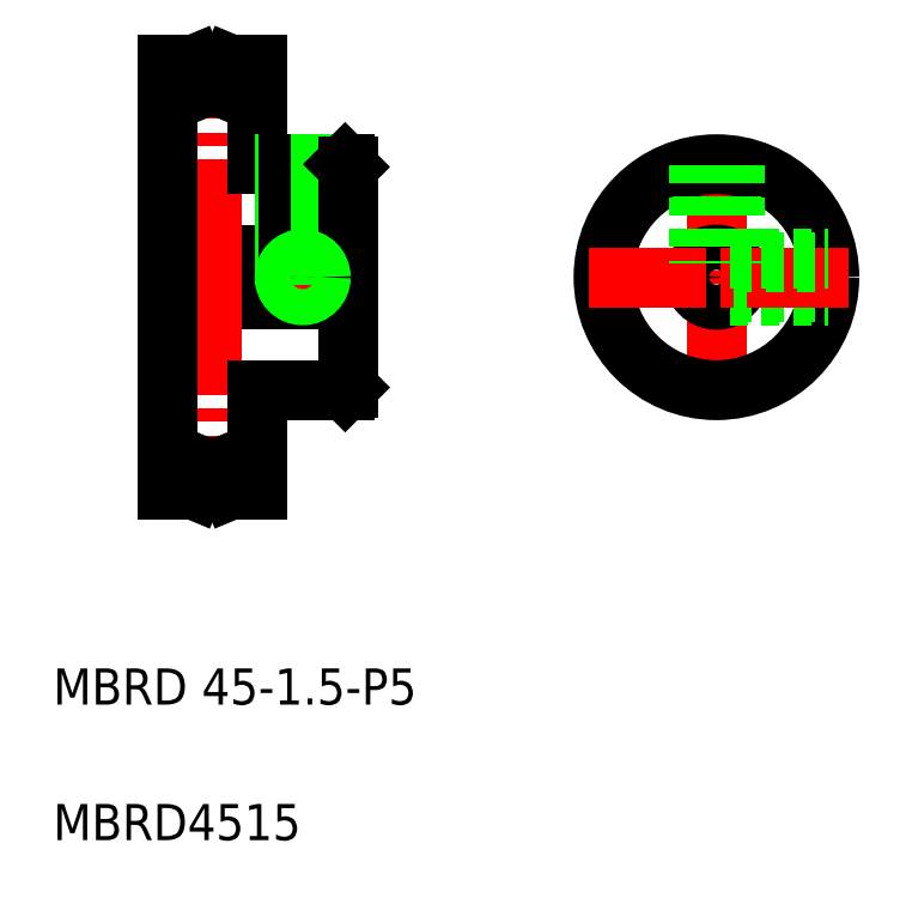
<metadata>
{"format":"dxf","ext":"dxf","renderer":"ezdxf+matplotlib","layout":"modelspace","background":"white","min_lineweight":24,"dpi":150}
</metadata>
<code>
0
SECTION
2
ENTITIES
0
LINE
8
CENTER
10
133.9
20
105.2
30
0
11
156.5
21
105.2
31
0
0
LINE
8
0
10
135.1
20
107.7
30
0
11
155.1
21
107.7
31
0
0
LINE
8
0
10
145.1
20
117.7
30
0
11
154.8
21
117.7
31
0
0
LINE
8
0
10
135.1
20
102.7
30
0
11
155.1
21
102.7
31
0
0
LINE
8
0
10
145.1
20
92.73
30
0
11
154.8
21
92.73
31
0
0
LINE
8
CENTER
10
140.1
20
105.2
30
0
11
140.1
21
80.56
31
0
0
TEXT
8
0
10
122.5
20
57.94
30
0
40
4
1
MBRD 45-1.5-P5
0
TEXT
8
0
10
122.5
20
42.94
30
0
40
4
1
MBRD4515
0
LINE
8
0
10
145.1
20
81.73
30
0
11
145.1
21
92.73
31
0
0
LINE
8
0
10
135.1
20
97.23
30
0
11
135.1
21
97.23
31
0
0
LINE
8
0
10
135.1
20
101.2
30
0
11
135.1
21
101.2
31
0
0
LINE
8
CENTER
10
140.1
20
105.2
30
0
11
140.1
21
129.6
31
0
0
LINE
8
0
10
145.1
20
117.7
30
0
11
145.1
21
128.7
31
0
0
LINE
8
0
10
135.1
20
81.73
30
0
11
135.1
21
128.7
31
0
0
LINE
8
0
10
148.1
20
107.7
30
0
11
148.1
21
117.7
31
0
0
LINE
8
0
10
135.1
20
128.7
30
0
11
138.1
21
128.7
31
0
0
LINE
8
0
10
142.2
20
128.7
30
0
11
145.1
21
128.7
31
0
0
LINE
8
CENTER
10
138.5
20
127.7
30
0
11
141.8
21
127.7
31
0
0
LINE
8
CENTER
10
195.9
20
120.5
30
0
11
195.9
21
91.04
31
0
0
LINE
8
CENTER
10
150.1
20
103
30
0
11
150.1
21
118.9
31
0
0
CIRCLE
8
0
10
195.9
20
105.2
30
0
40
2.5
0
CIRCLE
8
0
10
195.9
20
105.2
30
0
40
12.5
0
LINE
8
0
10
155.1
20
105.2
30
0
11
155.1
21
93.03
31
0
0
LINE
8
0
10
154.8
20
92.73
30
0
11
155.1
21
93.03
31
0
0
LINE
8
0
10
197.8
20
103.6
30
0
11
208.3
21
103.6
31
0
0
LINE
8
0
10
197.4
20
103.2
30
0
11
208.3
21
103.2
31
0
0
LINE
8
CENTER
10
181.8
20
105.2
30
0
11
210.6
21
105.2
31
0
0
LINE
8
0
10
148.5
20
107.7
30
0
11
148.5
21
117.7
31
0
0
LINE
8
0
10
151.7
20
107.7
30
0
11
151.7
21
117.7
31
0
0
LINE
8
0
10
152.1
20
107.7
30
0
11
152.1
21
117.7
31
0
0
LINE
8
0
10
155.1
20
105.2
30
0
11
155.1
21
117.4
31
0
0
LINE
8
0
10
154.8
20
117.7
30
0
11
155.1
21
117.4
31
0
0
LINE
8
0
10
194.3
20
117.6
30
0
11
194.3
21
107.2
31
0
0
LINE
8
0
10
193.9
20
117.6
30
0
11
193.9
21
106.7
31
0
0
LINE
8
0
10
197.8
20
106.8
30
0
11
208.3
21
106.8
31
0
0
LINE
8
0
10
197.4
20
107.2
30
0
11
208.3
21
107.2
31
0
0
LINE
8
0
10
197.5
20
117.6
30
0
11
197.5
21
107.2
31
0
0
LINE
8
0
10
197.9
20
117.6
30
0
11
197.9
21
106.7
31
0
0
CIRCLE
8
0
10
150.1
20
105.2
30
0
40
1.6
0
CIRCLE
8
0
10
150.1
20
105.2
30
0
40
2
0
LINE
8
0
10
138.1
20
128.7
30
0
11
139.1
21
126.2
31
0
0
LINE
8
0
10
142.2
20
128.7
30
0
11
141.2
21
126.2
31
0
0
LINE
8
0
10
139.1
20
126.2
30
0
11
141.2
21
126.2
31
0
0
LINE
8
0
10
135.1
20
81.73
30
0
11
138.1
21
81.73
31
0
0
LINE
8
0
10
142.2
20
81.73
30
0
11
145.1
21
81.73
31
0
0
LINE
8
CENTER
10
138.5
20
82.73
30
0
11
141.8
21
82.73
31
0
0
LINE
8
0
10
138.1
20
81.73
30
0
11
139.1
21
84.23
31
0
0
LINE
8
0
10
142.2
20
81.73
30
0
11
141.2
21
84.23
31
0
0
LINE
8
0
10
139.1
20
84.23
30
0
11
141.2
21
84.23
31
0
0
ENDSEC
0
EOF

</code>
